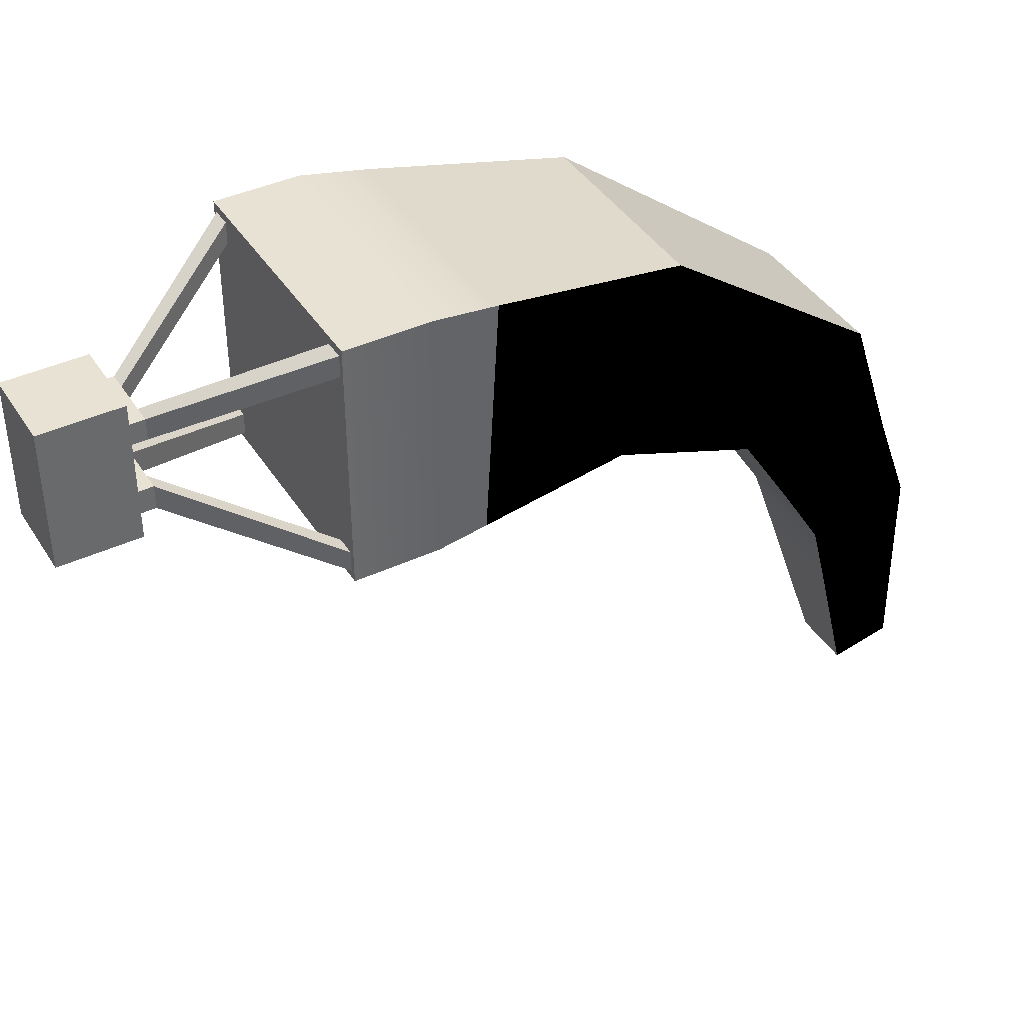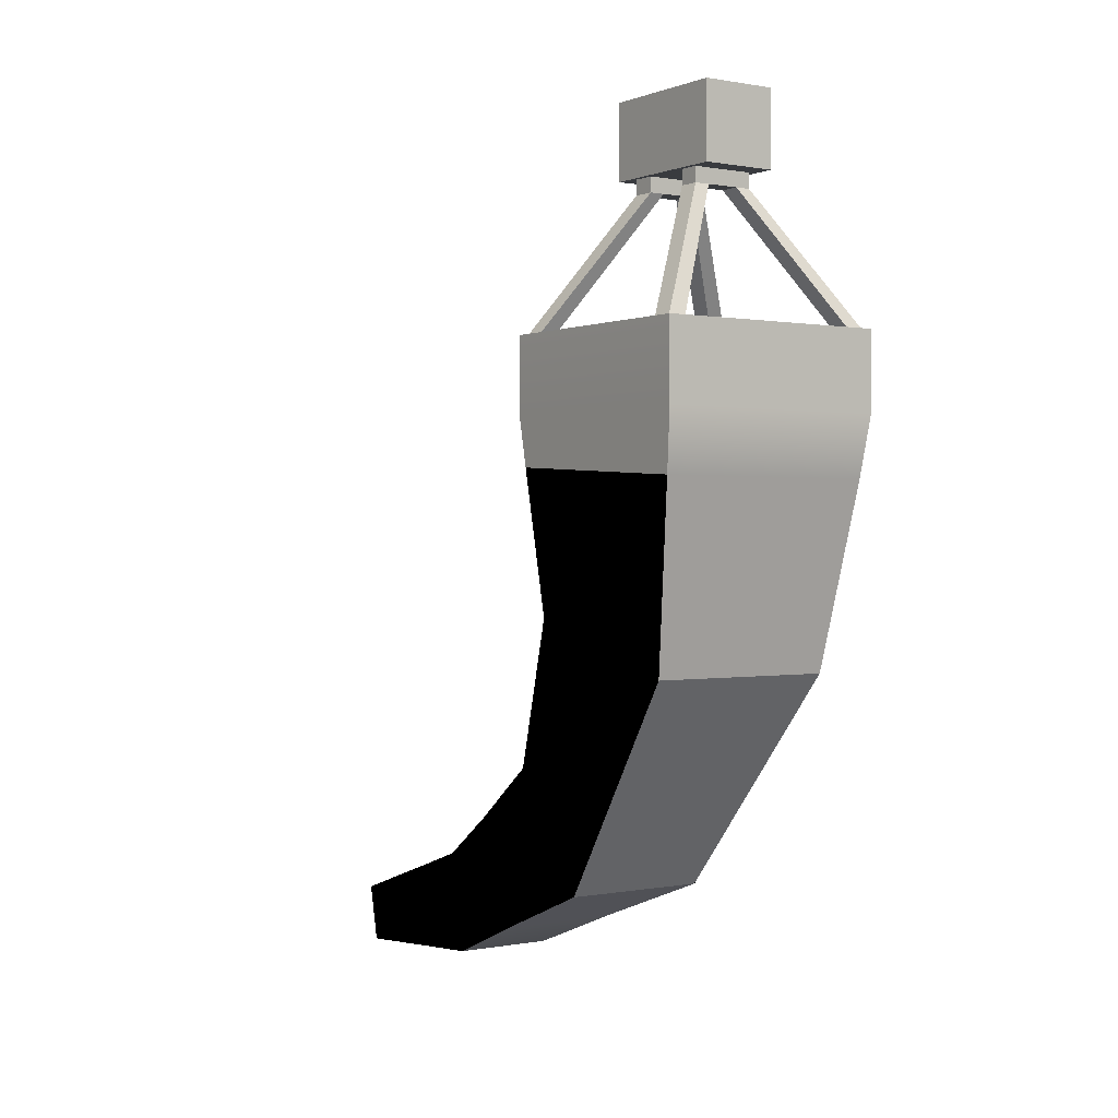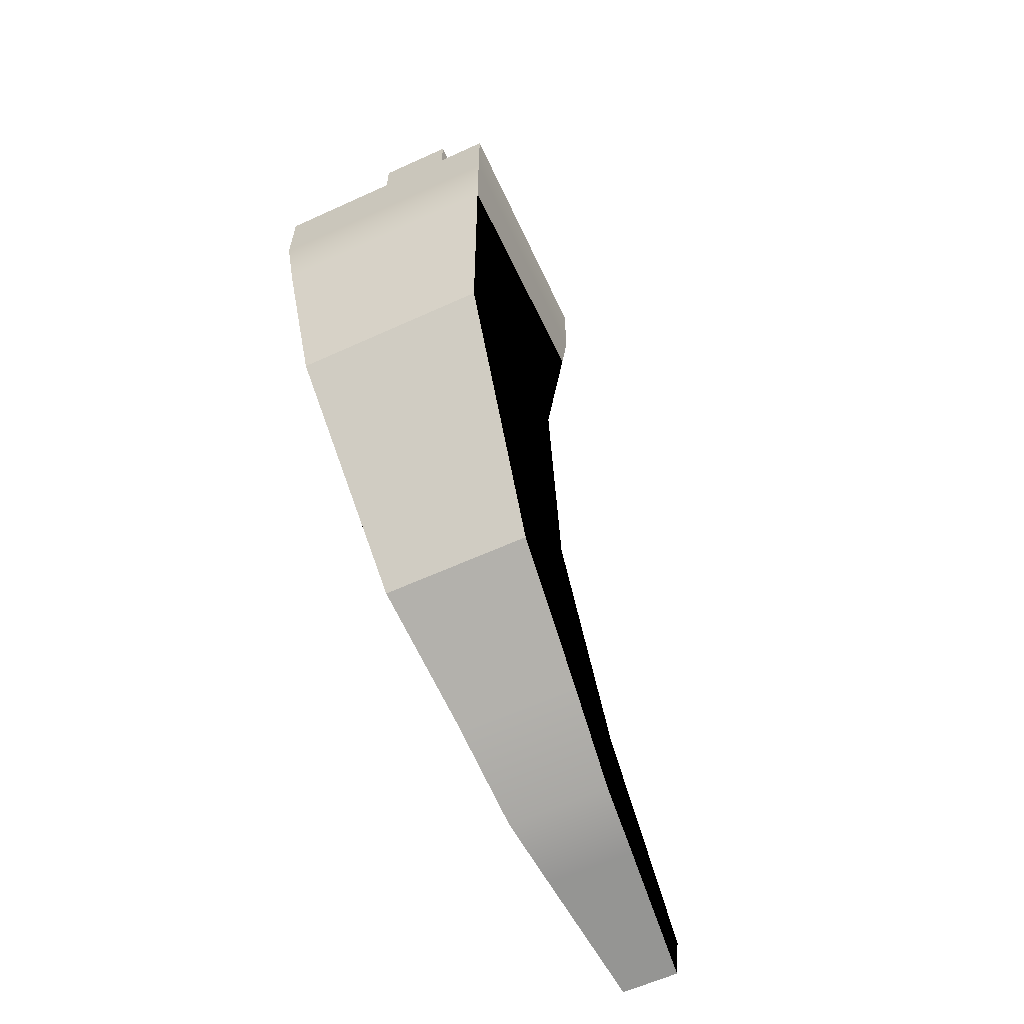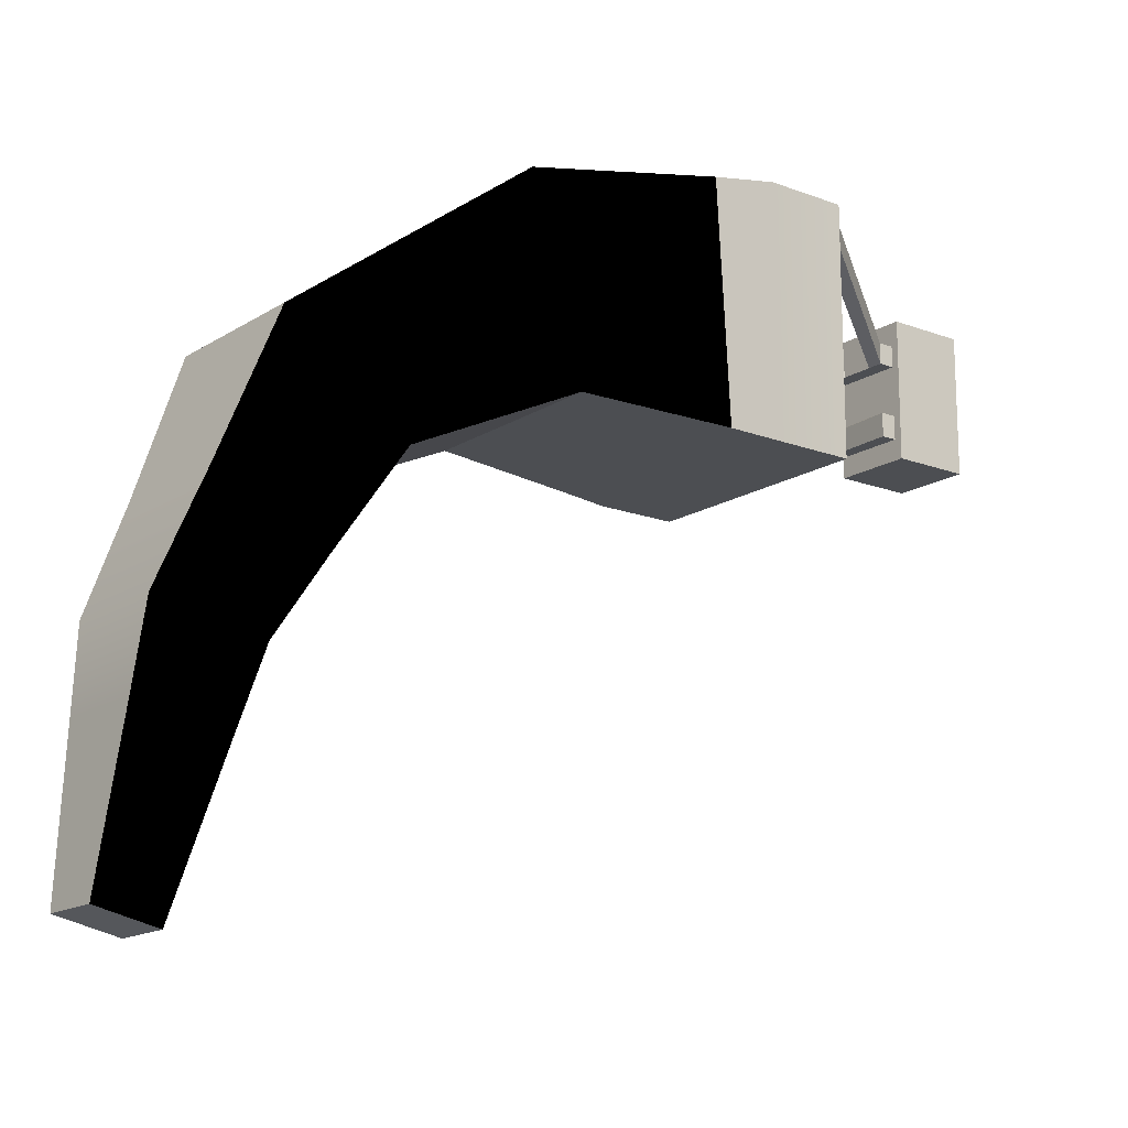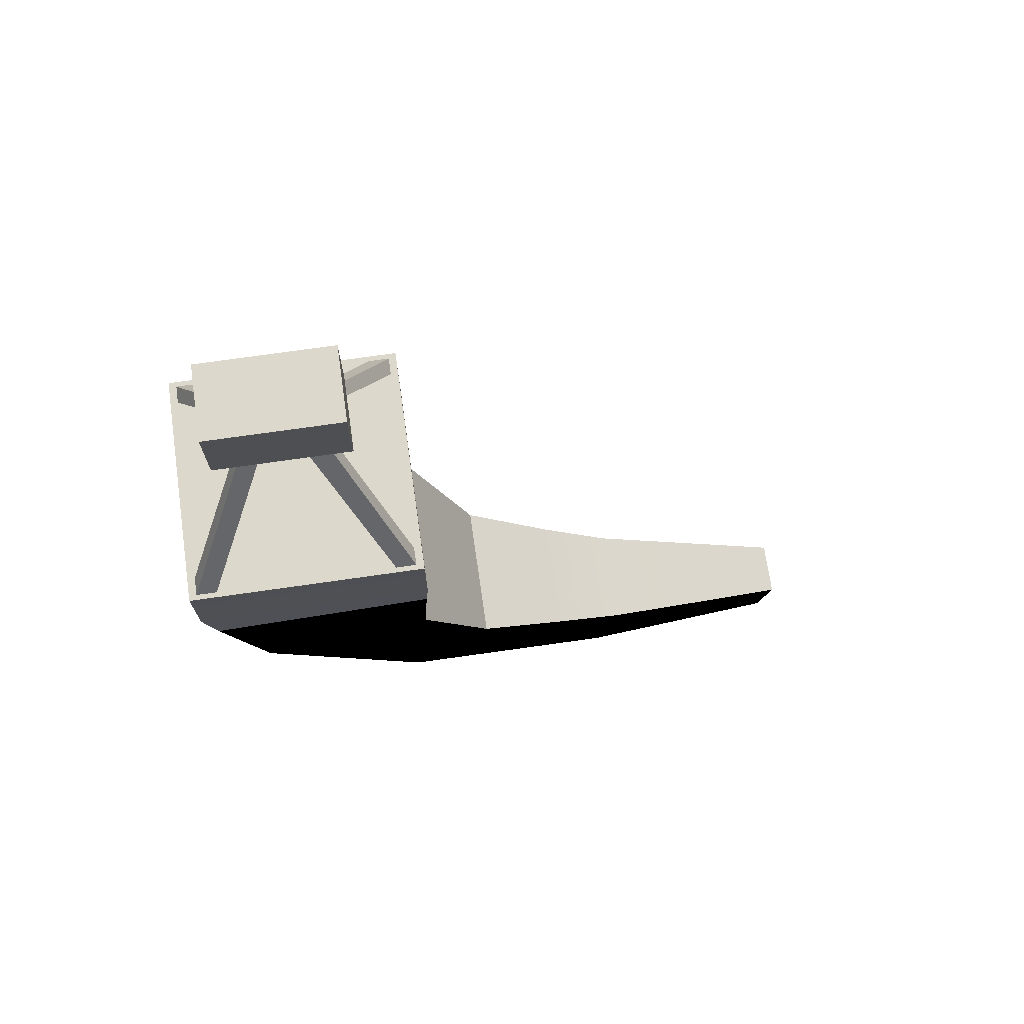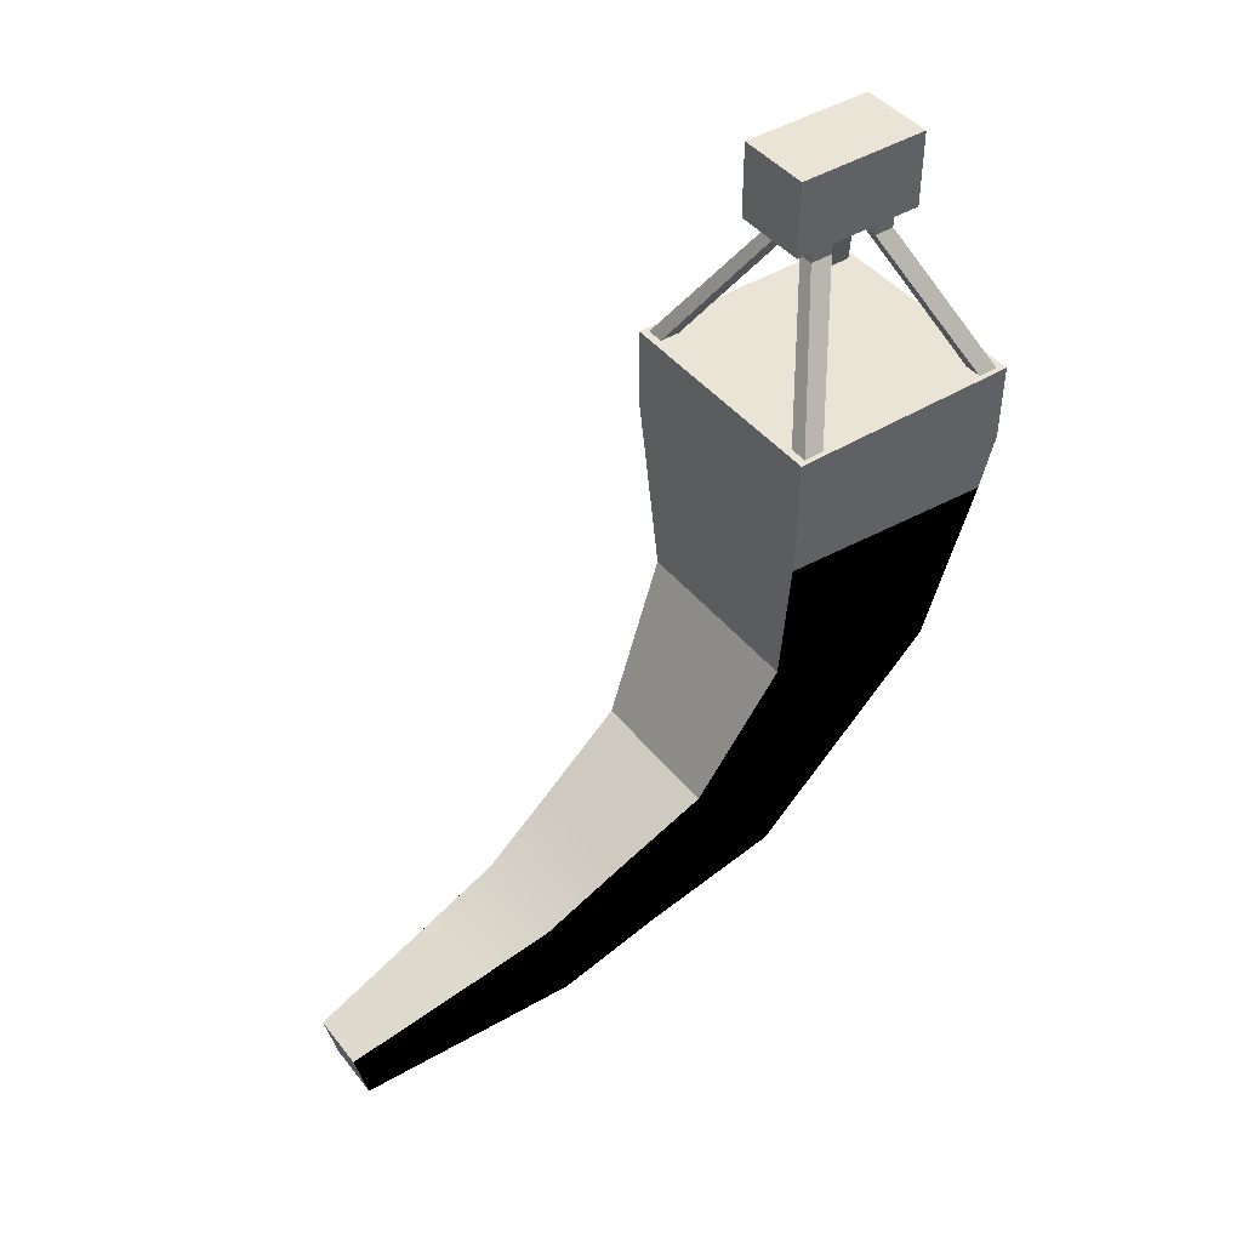
<metadata>
{"format":"obj","ext":"obj","renderer":"f3d","projection":"perspective","resolution":1024,"background":"white","views":[{"elev":40.8,"azim":60.4,"up":"+Y"},{"elev":0.4,"azim":145.5,"up":"+Z"},{"elev":-61.4,"azim":-155.1,"up":"+Z"},{"elev":-16.0,"azim":-127.9,"up":"+Y"},{"elev":71.5,"azim":-98.2,"up":"+Z"},{"elev":43.8,"azim":54.3,"up":"+Z"}]}
</metadata>
<code>
g Prop_Windsock01
v -0.4984 6.412 -1.133
v -0.4984 7.41 -1.133
v -0.4984 7.41 -0.8002
v -0.4984 6.412 -0.8002
v -0.4769 7.367 -1.391
v -0.4769 6.423 -1.337
v -0.4984 7.41 -1.133
v 0.4997 7.41 -1.133
v 0.4997 7.41 -0.8002
v -0.4984 7.41 -0.8002
v 0.4782 7.367 -1.391
v -0.4769 7.367 -1.391
v 0.4997 7.41 -1.133
v 0.4997 6.412 -1.133
v 0.4997 6.412 -0.8002
v 0.4997 7.41 -0.8002
v 0.4782 6.423 -1.337
v 0.4782 7.367 -1.391
v 0.4997 6.412 -1.133
v -0.4984 6.412 -1.133
v -0.4984 6.412 -0.8002
v 0.4997 6.412 -0.8002
v -0.4769 6.423 -1.337
v 0.4782 6.423 -1.337
v -0.3911 6.519 -0.8002
v -0.3911 7.303 -0.8002
v 0.3924 7.303 -0.8002
v 0.3924 6.519 -0.8002
v 0.1241 4.523 -3.322
v 0.1241 4.577 -3.569
v -0.1228 4.577 -3.569
v -0.1228 4.523 -3.322
v -0.4984 6.412 -0.8002
v -0.3911 6.519 -0.8002
v 0.3924 6.519 -0.8002
v 0.4997 6.412 -0.8002
v 0.3924 7.303 -0.8002
v 0.4997 7.41 -0.8002
v -0.3911 7.303 -0.8002
v -0.4984 7.41 -0.8002
v -0.316 6.519 -3.086
v -0.2623 5.951 -3.301
v 0.2529 5.951 -3.301
v 0.3065 6.519 -3.086
v -0.316 6.144 -2.593
v -0.2623 5.747 -2.85
v -0.2623 5.951 -3.301
v -0.316 6.519 -3.086
v 0.3065 6.144 -2.593
v 0.2529 5.747 -2.85
v -0.2623 5.747 -2.85
v -0.316 6.144 -2.593
v 0.3065 6.519 -3.086
v 0.2529 5.951 -3.301
v 0.2529 5.747 -2.85
v 0.3065 6.144 -2.593
v -0.4018 7.217 -2.163
v -0.316 6.519 -3.086
v 0.3065 6.519 -3.086
v 0.4031 7.217 -2.163
v -0.4018 6.444 -1.949
v -0.316 6.144 -2.593
v -0.316 6.519 -3.086
v -0.4018 7.217 -2.163
v 0.4031 6.444 -1.949
v 0.3065 6.144 -2.593
v -0.316 6.144 -2.593
v -0.4018 6.444 -1.949
v 0.4031 7.217 -2.163
v 0.3065 6.519 -3.086
v 0.3065 6.144 -2.593
v 0.4031 6.444 -1.949
v -0.2194 5.521 -3.473
v -0.1872 5.199 -3.505
v 0.1885 5.199 -3.505
v 0.2207 5.521 -3.473
v -0.2623 5.951 -3.301
v 0.2529 5.951 -3.301
v -0.2194 5.435 -3.043
v -0.1872 5.124 -3.14
v -0.1872 5.199 -3.505
v -0.2194 5.521 -3.473
v -0.2623 5.747 -2.85
v -0.2623 5.951 -3.301
v 0.2207 5.435 -3.043
v 0.1885 5.124 -3.14
v -0.1872 5.124 -3.14
v -0.2194 5.435 -3.043
v 0.2529 5.747 -2.85
v -0.2623 5.747 -2.85
v 0.2207 5.521 -3.473
v 0.1885 5.199 -3.505
v 0.1885 5.124 -3.14
v 0.2207 5.435 -3.043
v 0.2529 5.951 -3.301
v 0.2529 5.747 -2.85
v 0.1885 5.124 -3.14
v 0.1241 4.523 -3.322
v -0.1228 4.523 -3.322
v -0.1872 5.124 -3.14
v 0.1885 5.199 -3.505
v 0.1241 4.577 -3.569
v 0.1241 4.523 -3.322
v 0.1885 5.124 -3.14
v -0.1872 5.199 -3.505
v -0.1228 4.577 -3.569
v 0.1241 4.577 -3.569
v 0.1885 5.199 -3.505
v -0.1872 5.124 -3.14
v -0.1228 4.523 -3.322
v -0.1228 4.577 -3.569
v -0.1872 5.199 -3.505
v -0.4769 6.423 -1.337
v -0.4018 6.444 -1.949
v -0.4018 7.217 -2.163
v -0.4769 7.367 -1.391
v 0.4782 6.423 -1.337
v 0.4031 6.444 -1.949
v -0.4018 6.444 -1.949
v -0.4769 6.423 -1.337
v 0.4782 7.367 -1.391
v 0.4031 7.217 -2.163
v 0.4031 6.444 -1.949
v 0.4782 6.423 -1.337
v -0.4769 7.367 -1.391
v -0.4018 7.217 -2.163
v 0.4031 7.217 -2.163
v 0.4782 7.367 -1.391
v -0.1335 7.013 -0.2421
v -0.1335 7.099 -0.2421
v -0.1335 7.099 -0.167
v -0.1335 7.013 -0.167
v -0.1335 7.099 -0.2421
v -0.06911 7.099 -0.2421
v -0.06911 7.099 -0.167
v -0.1335 7.099 -0.167
v 0.07041 7.099 -0.2421
v 0.07041 7.099 -0.167
v 0.1348 7.099 -0.167
v 0.1348 7.099 -0.2421
v 0.1348 7.099 -0.2421
v 0.1348 7.013 -0.2421
v 0.1348 7.013 -0.167
v 0.1348 7.099 -0.167
v -0.06911 7.013 -0.2421
v -0.1335 7.013 -0.2421
v -0.1335 7.013 -0.167
v -0.06911 7.013 -0.167
v 0.07041 7.013 -0.2421
v 0.07041 7.013 -0.167
v 0.1348 7.013 -0.2421
v 0.1348 7.013 -0.167
v -0.1335 7.013 -0.167
v -0.1335 7.099 -0.167
v -0.06911 7.099 -0.167
v -0.06911 7.013 -0.167
v 0.07041 7.099 -0.167
v 0.07041 7.013 -0.167
v 0.1348 7.013 -0.167
v 0.1348 7.099 -0.167
v -0.4018 7.292 -0.8002
v -0.4018 7.378 -0.8002
v -0.4769 7.378 -0.8002
v -0.4769 7.292 -0.8002
v -0.06911 7.013 -0.2421
v 0.07041 7.013 -0.2421
v 0.07041 7.099 -0.2421
v -0.06911 7.099 -0.2421
v 0.4782 7.292 -0.8002
v 0.4782 7.378 -0.8002
v 0.4031 7.378 -0.8002
v 0.4031 7.292 -0.8002
v -0.06911 7.013 -0.2421
v -0.4018 7.292 -0.8002
v -0.4769 7.292 -0.8002
v -0.1335 7.013 -0.2421
v -0.1335 7.013 -0.2421
v -0.4769 7.292 -0.8002
v -0.4769 7.378 -0.8002
v -0.1335 7.099 -0.2421
v -0.1335 7.099 -0.2421
v -0.4769 7.378 -0.8002
v -0.4018 7.378 -0.8002
v -0.06911 7.099 -0.2421
v -0.06911 7.099 -0.2421
v -0.4018 7.378 -0.8002
v -0.4018 7.292 -0.8002
v -0.06911 7.013 -0.2421
v 0.1348 7.013 -0.2421
v 0.4782 7.292 -0.8002
v 0.4031 7.292 -0.8002
v 0.07041 7.013 -0.2421
v 0.07041 7.013 -0.2421
v 0.4031 7.292 -0.8002
v 0.4031 7.378 -0.8002
v 0.07041 7.099 -0.2421
v 0.07041 7.099 -0.2421
v 0.4031 7.378 -0.8002
v 0.4782 7.378 -0.8002
v 0.1348 7.099 -0.2421
v 0.1348 7.099 -0.2421
v 0.4782 7.378 -0.8002
v 0.4782 7.292 -0.8002
v 0.1348 7.013 -0.2421
v -0.1335 6.809 -0.2421
v -0.1335 6.809 -0.167
v -0.1335 6.713 -0.167
v -0.1335 6.713 -0.2421
v -0.1335 6.713 -0.2421
v -0.1335 6.713 -0.167
v -0.06911 6.713 -0.167
v -0.06911 6.713 -0.2421
v 0.07041 6.713 -0.2421
v 0.07041 6.713 -0.167
v 0.1348 6.713 -0.167
v 0.1348 6.713 -0.2421
v 0.1348 6.713 -0.2421
v 0.1348 6.713 -0.167
v 0.1348 6.809 -0.167
v 0.1348 6.809 -0.2421
v -0.06911 6.809 -0.2421
v -0.06911 6.809 -0.167
v -0.1335 6.809 -0.167
v -0.1335 6.809 -0.2421
v 0.07041 6.809 -0.2421
v 0.07041 6.809 -0.167
v 0.1348 6.809 -0.2421
v 0.1348 6.809 -0.167
v -0.1335 6.809 -0.167
v -0.06911 6.809 -0.167
v -0.06911 6.713 -0.167
v -0.1335 6.713 -0.167
v 0.07041 6.713 -0.167
v 0.07041 6.809 -0.167
v 0.1348 6.809 -0.167
v 0.1348 6.713 -0.167
v -0.4018 6.53 -0.8002
v -0.4769 6.53 -0.8002
v -0.4769 6.444 -0.8002
v -0.4018 6.444 -0.8002
v -0.06911 6.809 -0.2421
v -0.06911 6.713 -0.2421
v 0.07041 6.713 -0.2421
v 0.07041 6.809 -0.2421
v 0.4782 6.53 -0.8002
v 0.4031 6.53 -0.8002
v 0.4031 6.444 -0.8002
v 0.4782 6.444 -0.8002
v -0.06911 6.809 -0.2421
v -0.1335 6.809 -0.2421
v -0.4769 6.53 -0.8002
v -0.4018 6.53 -0.8002
v -0.1335 6.809 -0.2421
v -0.1335 6.713 -0.2421
v -0.4769 6.444 -0.8002
v -0.4769 6.53 -0.8002
v -0.1335 6.713 -0.2421
v -0.06911 6.713 -0.2421
v -0.4018 6.444 -0.8002
v -0.4769 6.444 -0.8002
v -0.06911 6.713 -0.2421
v -0.06911 6.809 -0.2421
v -0.4018 6.53 -0.8002
v -0.4018 6.444 -0.8002
v 0.1348 6.809 -0.2421
v 0.07041 6.809 -0.2421
v 0.4031 6.53 -0.8002
v 0.4782 6.53 -0.8002
v 0.07041 6.809 -0.2421
v 0.07041 6.713 -0.2421
v 0.4031 6.444 -0.8002
v 0.4031 6.53 -0.8002
v 0.07041 6.713 -0.2421
v 0.1348 6.713 -0.2421
v 0.4782 6.444 -0.8002
v 0.4031 6.444 -0.8002
v 0.1348 6.713 -0.2421
v 0.1348 6.809 -0.2421
v 0.4782 6.53 -0.8002
v 0.4782 6.444 -0.8002
v -0.1657 6.627 -0.1777
v -0.1657 7.196 -0.1777
v -0.1657 7.196 0.1442
v -0.1657 6.627 0.1442
v -0.1657 7.196 -0.1777
v 0.1563 7.196 -0.1777
v 0.1563 7.196 0.1442
v -0.1657 7.196 0.1442
v 0.1563 7.196 -0.1777
v 0.1563 6.627 -0.1777
v 0.1563 6.627 0.1442
v 0.1563 7.196 0.1442
v 0.1563 6.627 -0.1777
v -0.1657 6.627 -0.1777
v -0.1657 6.627 0.1442
v 0.1563 6.627 0.1442
v -0.1657 6.627 0.1442
v -0.1657 7.196 0.1442
v 0.1563 7.196 0.1442
v 0.1563 6.627 0.1442
v 0.1563 6.627 -0.1777
v 0.1563 7.196 -0.1777
v -0.1657 7.196 -0.1777
v -0.1657 6.627 -0.1777
f 3 2 1
f 4 3 1
f 2 5 1
f 5 6 1
f 9 8 7
f 10 9 7
f 8 11 7
f 11 12 7
f 15 14 13
f 16 15 13
f 14 17 13
f 17 18 13
f 21 20 19
f 22 21 19
f 20 23 19
f 23 24 19
f 27 26 25
f 28 27 25
f 31 30 29
f 32 31 29
f 35 34 33
f 36 35 33
f 37 35 36
f 38 37 36
f 39 37 38
f 40 39 38
f 34 39 40
f 33 34 40
f 43 42 41
f 44 43 41
f 47 46 45
f 48 47 45
f 51 50 49
f 52 51 49
f 55 54 53
f 56 55 53
f 59 58 57
f 60 59 57
f 63 62 61
f 64 63 61
f 67 66 65
f 68 67 65
f 71 70 69
f 72 71 69
f 75 74 73
f 76 75 73
f 76 73 77
f 78 76 77
f 81 80 79
f 82 81 79
f 82 79 83
f 84 82 83
f 87 86 85
f 88 87 85
f 88 85 89
f 90 88 89
f 93 92 91
f 94 93 91
f 94 91 95
f 96 94 95
f 99 98 97
f 100 99 97
f 103 102 101
f 104 103 101
f 107 106 105
f 108 107 105
f 111 110 109
f 112 111 109
f 115 114 113
f 116 115 113
f 119 118 117
f 120 119 117
f 123 122 121
f 124 123 121
f 127 126 125
f 128 127 125
f 131 130 129
f 132 131 129
f 135 134 133
f 136 135 133
f 134 135 137
f 135 138 137
f 138 139 137
f 139 140 137
f 143 142 141
f 144 143 141
f 147 146 145
f 148 147 145
f 145 149 148
f 149 150 148
f 150 149 151
f 152 150 151
f 155 154 153
f 156 155 153
f 155 156 157
f 156 158 157
f 158 159 157
f 159 160 157
f 163 162 161
f 164 163 161
f 167 166 165
f 168 167 165
f 171 170 169
f 172 171 169
f 175 174 173
f 176 175 173
f 179 178 177
f 180 179 177
f 183 182 181
f 184 183 181
f 187 186 185
f 188 187 185
f 191 190 189
f 192 191 189
f 195 194 193
f 196 195 193
f 199 198 197
f 200 199 197
f 203 202 201
f 204 203 201
f 207 206 205
f 208 207 205
f 211 210 209
f 212 211 209
f 211 212 213
f 214 211 213
f 215 214 213
f 216 215 213
f 219 218 217
f 220 219 217
f 223 222 221
f 224 223 221
f 225 221 222
f 226 225 222
f 225 226 227
f 226 228 227
f 231 230 229
f 232 231 229
f 230 231 233
f 234 230 233
f 235 234 233
f 236 235 233
f 239 238 237
f 240 239 237
f 243 242 241
f 244 243 241
f 247 246 245
f 248 247 245
f 251 250 249
f 252 251 249
f 255 254 253
f 256 255 253
f 259 258 257
f 260 259 257
f 263 262 261
f 264 263 261
f 267 266 265
f 268 267 265
f 271 270 269
f 272 271 269
f 275 274 273
f 276 275 273
f 279 278 277
f 280 279 277
f 283 282 281
f 284 283 281
f 287 286 285
f 288 287 285
f 291 290 289
f 292 291 289
f 295 294 293
f 296 295 293
f 299 298 297
f 300 299 297
f 303 302 301
f 304 303 301

</code>
